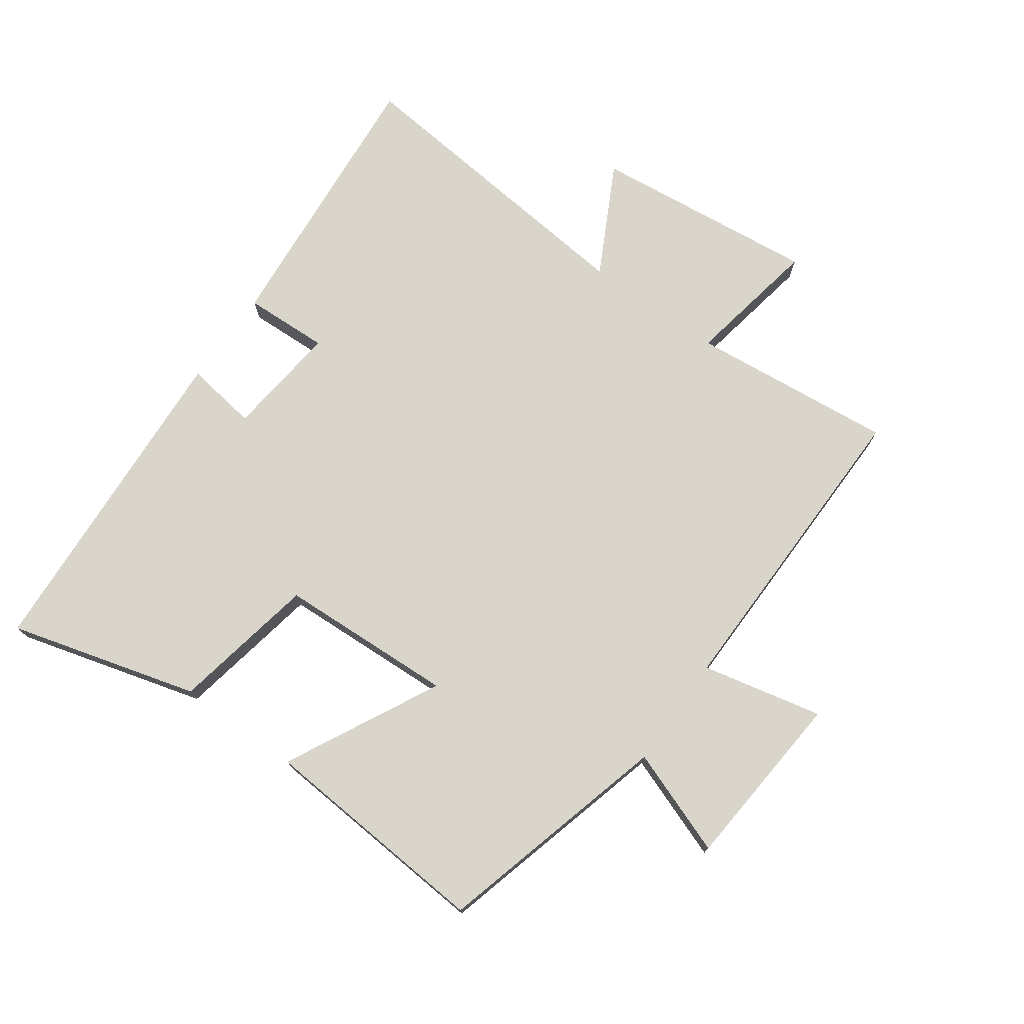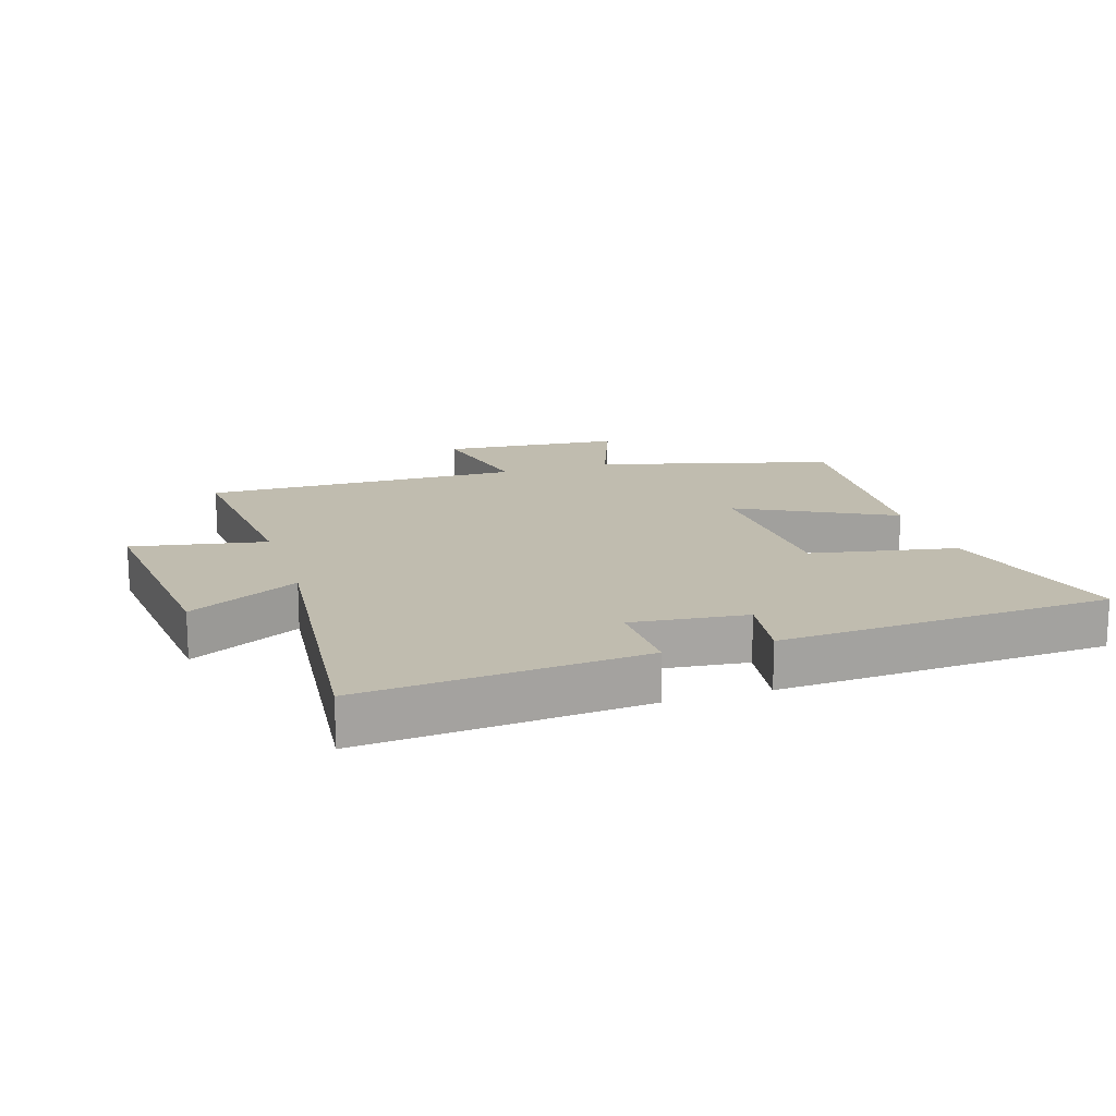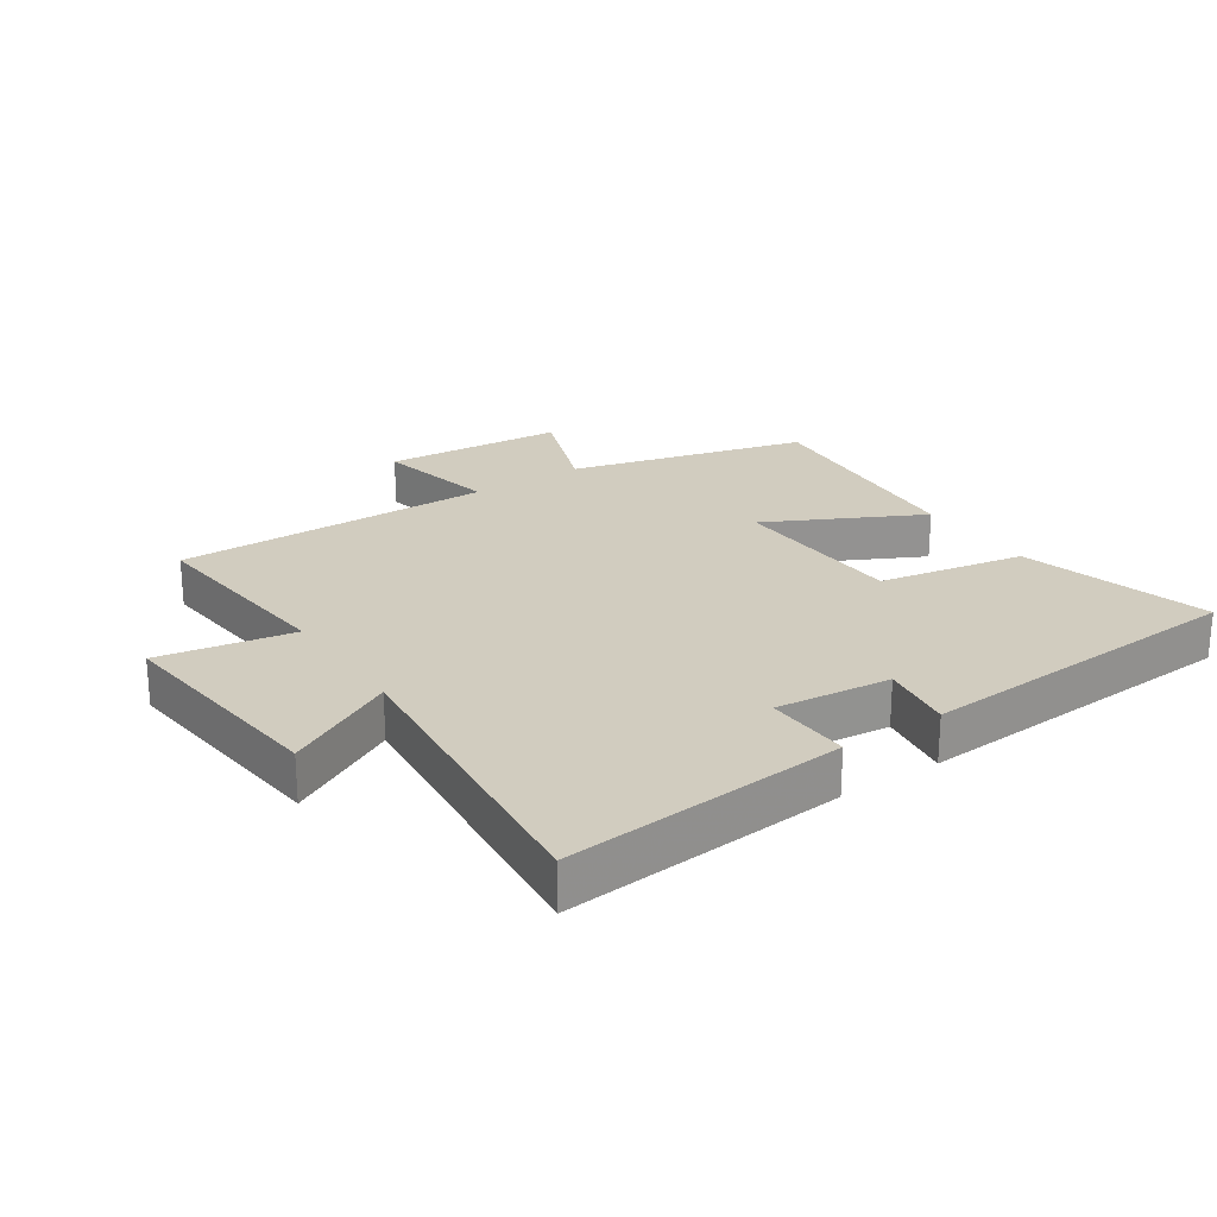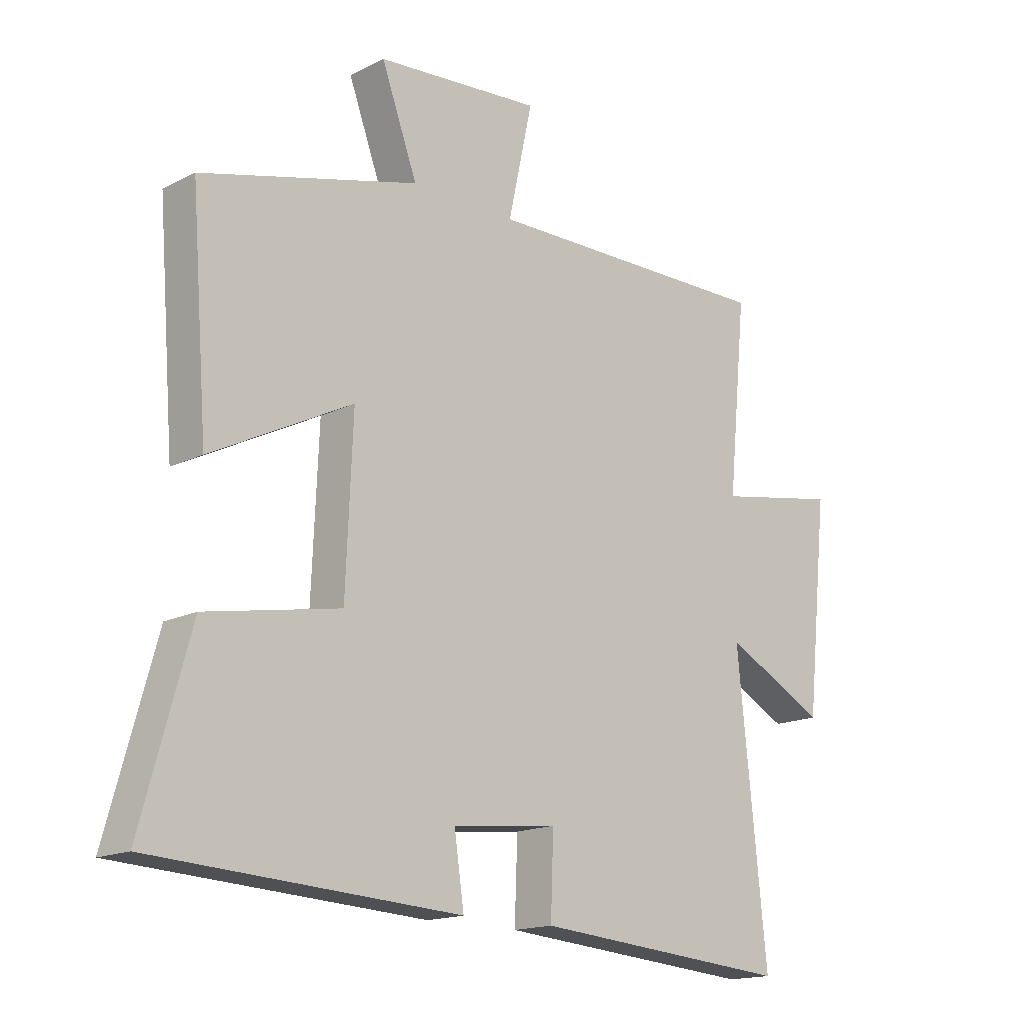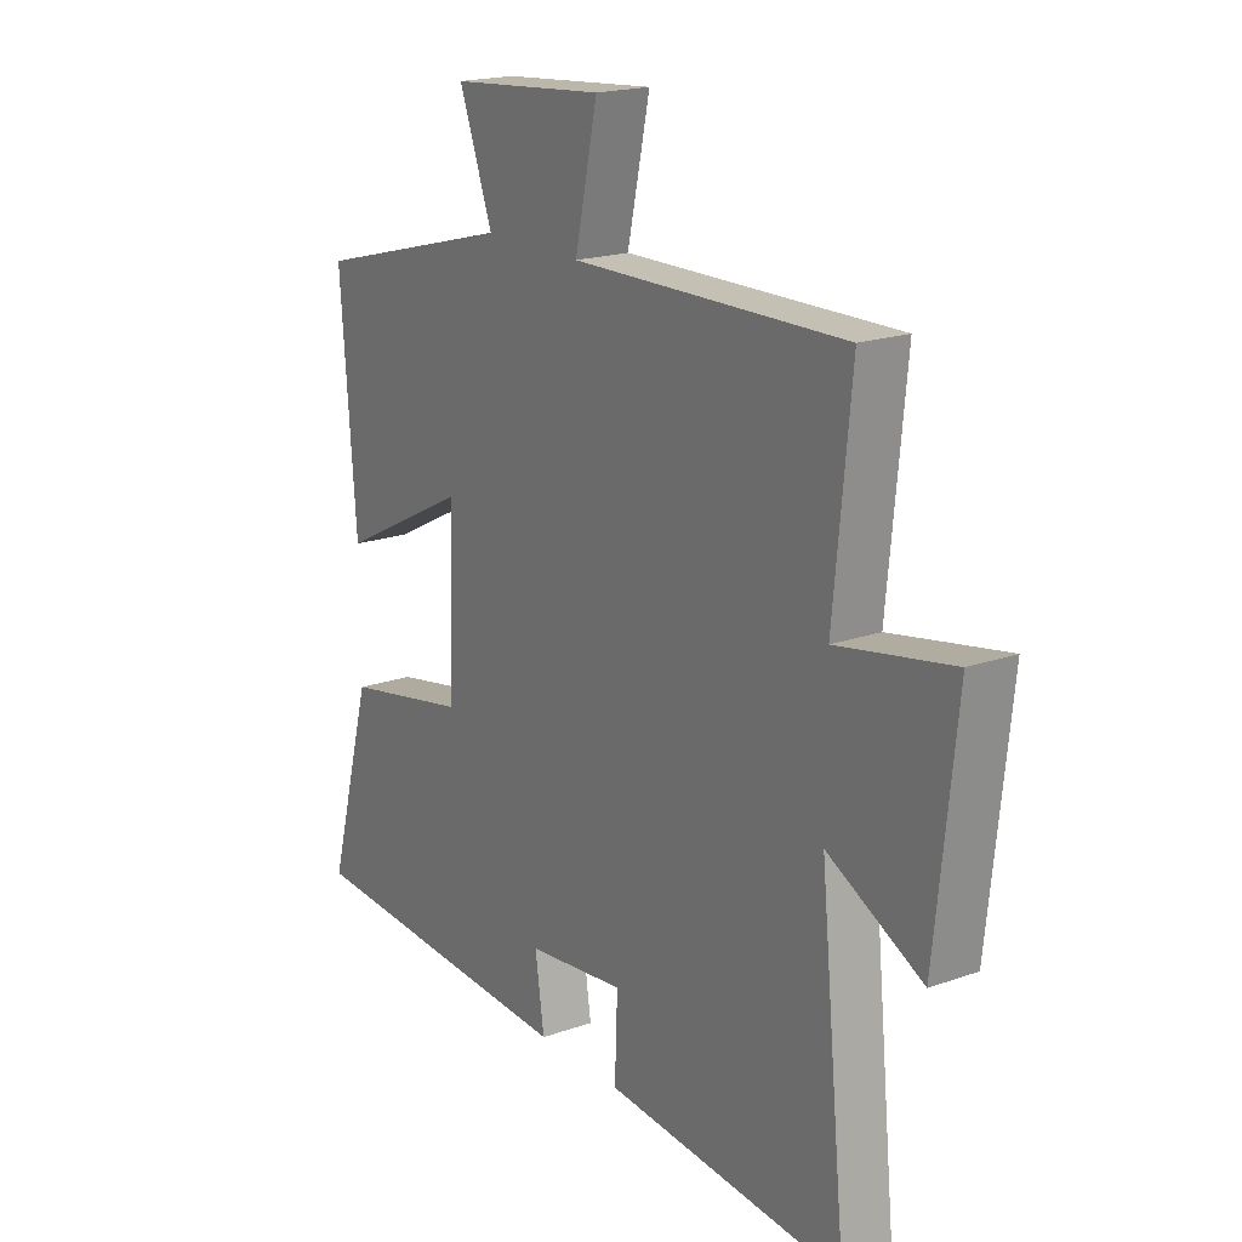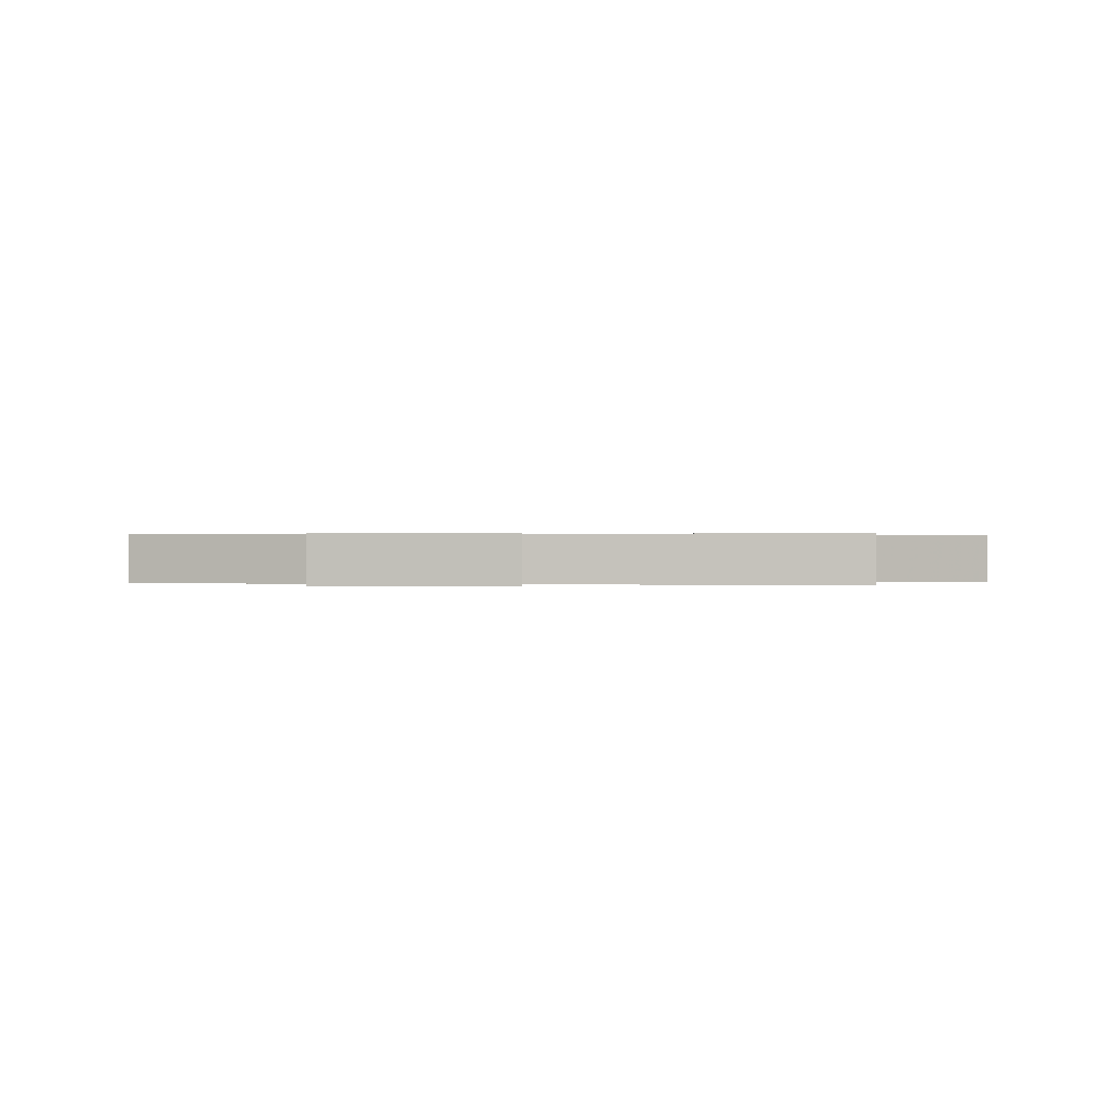
<metadata>
{"format":"obj","ext":"obj","renderer":"f3d","projection":"perspective","resolution":1024,"background":"white","views":[{"elev":74.7,"azim":-54.5,"up":"+Y"},{"elev":16.3,"azim":162.5,"up":"+Y"},{"elev":24.0,"azim":146.0,"up":"+Y"},{"elev":-16.2,"azim":-44.0,"up":"+Z"},{"elev":19.0,"azim":56.1,"up":"+Z"},{"elev":0.2,"azim":4.7,"up":"+Y"}]}
</metadata>
<code>
v -0.529 0.07 0.4
v -0.155 0.07 0.5
v -0.217 0.07 0.668
v 0.069 0.07 0.692
v 0.027 0.07 0.5
v 0.532 0.07 0.507
v 0.5 0.07 0.183
v 0.713 0.07 0.222
v 0.675 0.07 -0.136
v 0.5 0.07 -0.045
v 0.55 0.07 -0.537
v 0.104 0.07 -0.5
v 0.109 0.07 -0.365
v -0.073 0.07 -0.385
v -0.056 0.07 -0.5
v -0.583 0.07 -0.47
v -0.5 0.07 -0.17
v -0.269 0.07 -0.126
v -0.257 0.07 0.154
v -0.5 0.07 0.03
v -0.529 0 0.4
v -0.155 0 0.5
v -0.217 0 0.668
v 0.069 0 0.692
v 0.027 0 0.5
v 0.532 0 0.507
v 0.5 0 0.183
v 0.713 0 0.222
v 0.675 0 -0.136
v 0.5 0 -0.045
v 0.55 0 -0.537
v 0.104 0 -0.5
v 0.109 0 -0.365
v -0.073 0 -0.385
v -0.056 0 -0.5
v -0.583 0 -0.47
v -0.5 0 -0.17
v -0.269 0 -0.126
v -0.257 0 0.154
v -0.5 0 0.03
f 19 20 1 2
f 18 19 2
f 15 16 17 18
f 14 15 18
f 13 14 18 2
f 10 11 12 13
f 10 13 2
f 7 8 9 10
f 7 10 2
f 5 6 7
f 5 7 2
f 2 3 4 5
f 22 21 40 39
f 22 39 38
f 38 37 36 35
f 38 35 34
f 22 38 34 33
f 33 32 31 30
f 22 33 30
f 30 29 28 27
f 22 30 27
f 27 26 25
f 22 27 25
f 25 24 23 22
f 1 21 22 2
f 2 22 23 3
f 3 23 24 4
f 4 24 25 5
f 5 25 26 6
f 6 26 27 7
f 7 27 28 8
f 8 28 29 9
f 9 29 30 10
f 10 30 31 11
f 11 31 32 12
f 12 32 33 13
f 13 33 34 14
f 14 34 35 15
f 15 35 36 16
f 16 36 37 17
f 17 37 38 18
f 18 38 39 19
f 19 39 40 20
f 20 40 21 1

</code>
